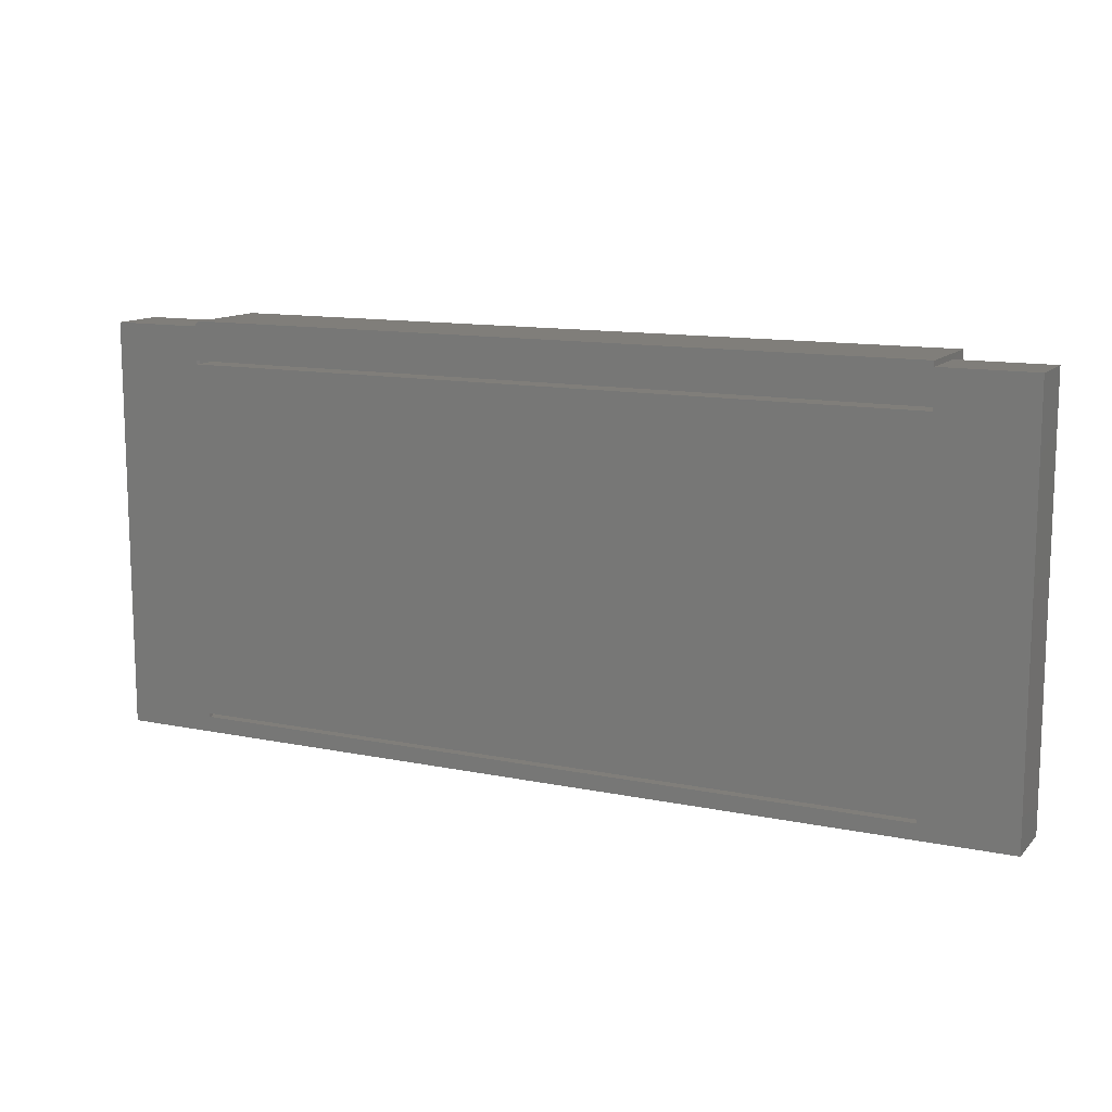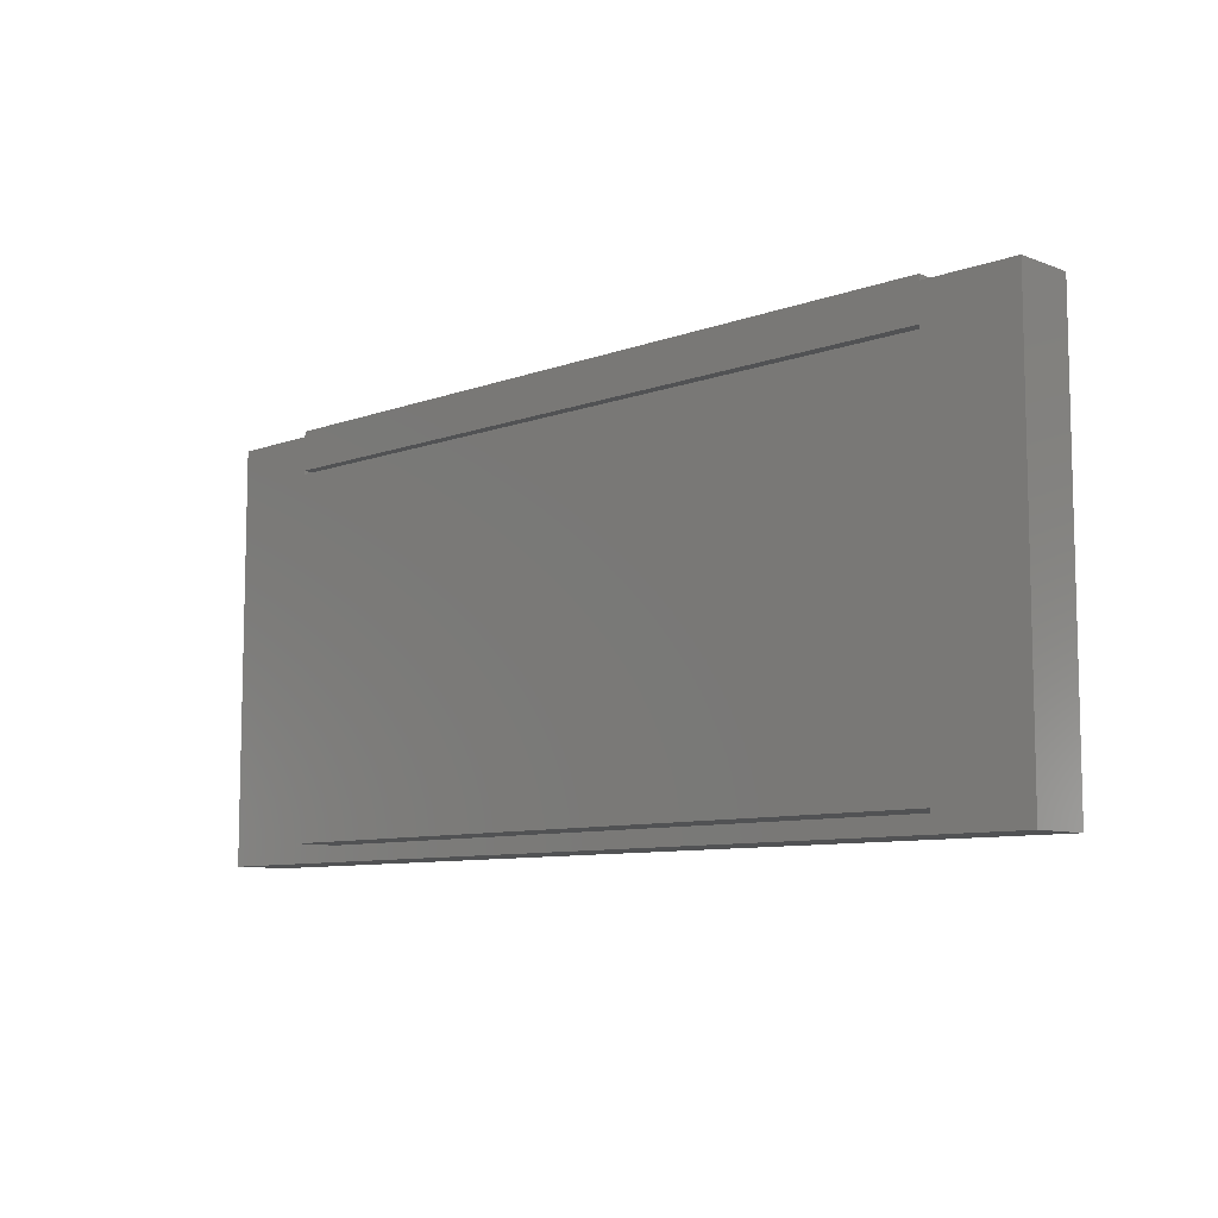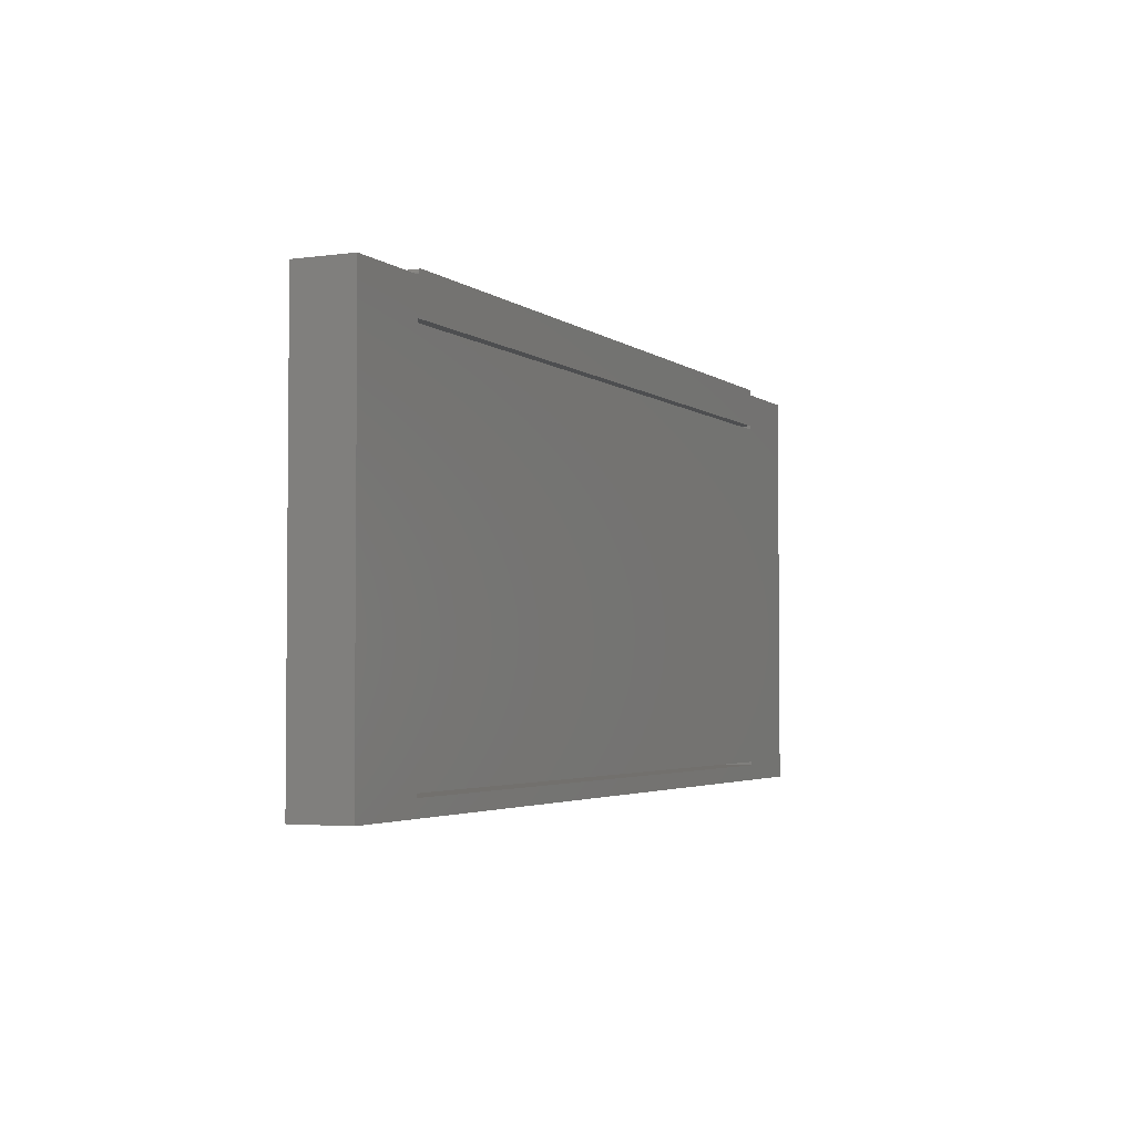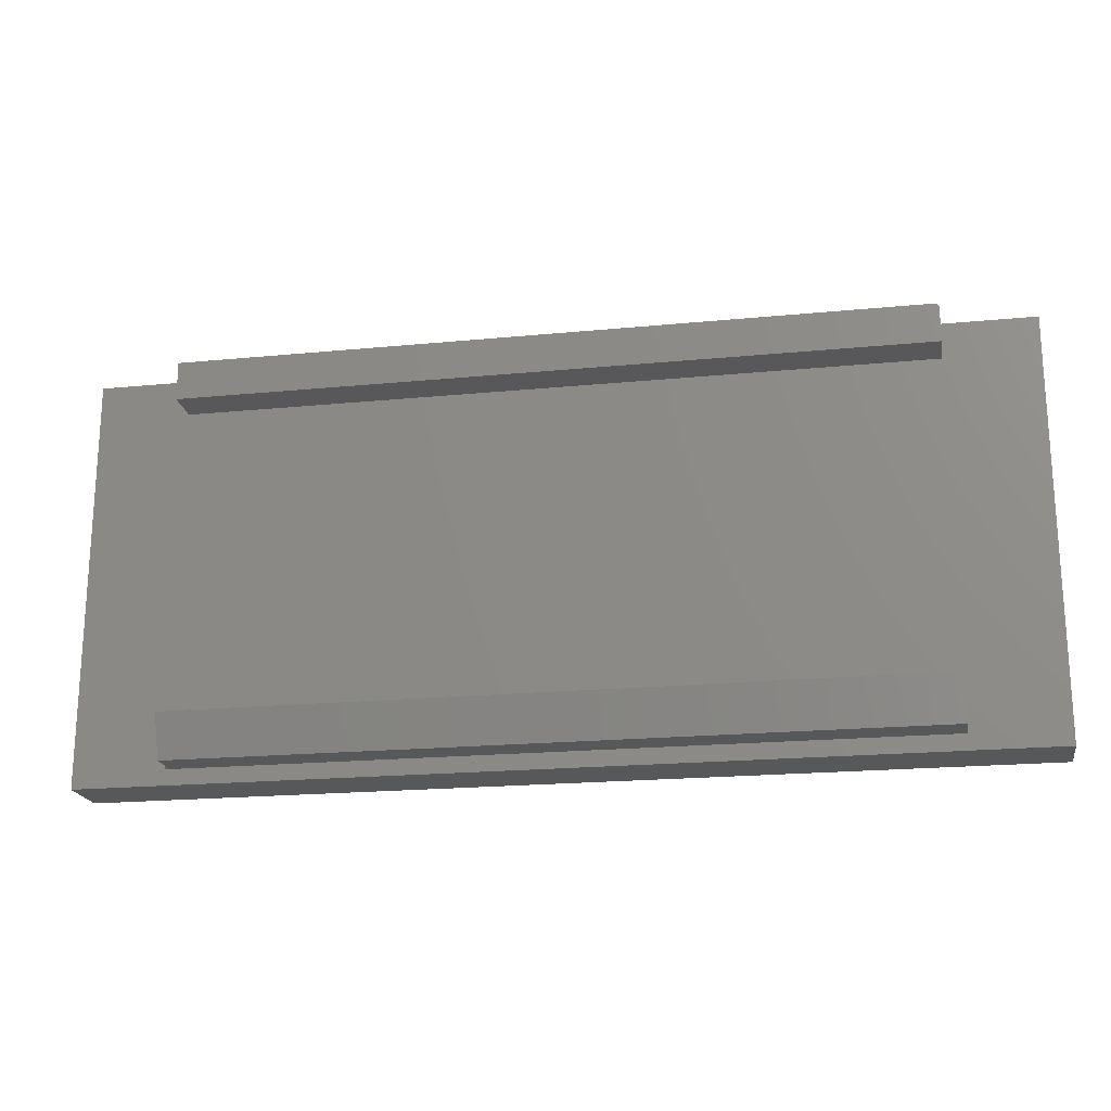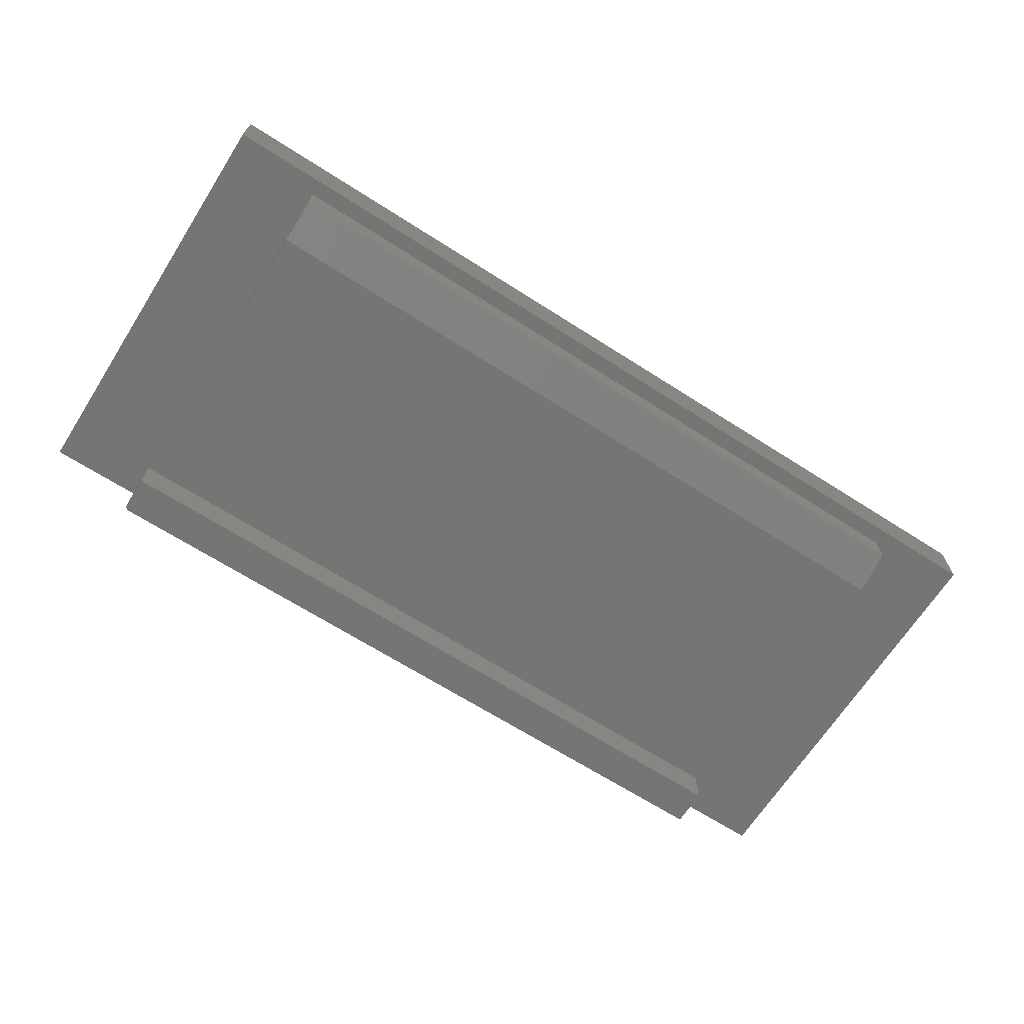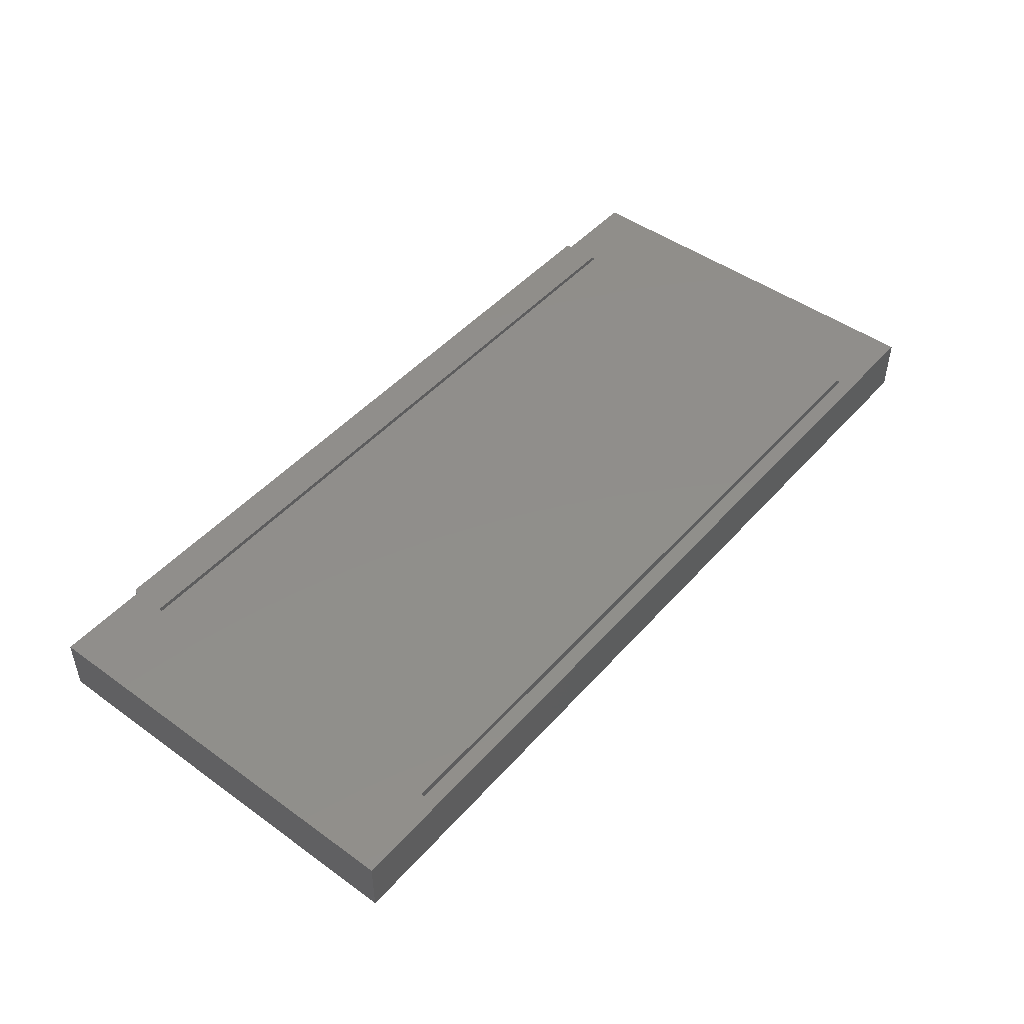
<metadata>
{"format":"stl","ext":"stl","renderer":"f3d","projection":"perspective","resolution":1024,"background":"white","views":[{"elev":12.2,"azim":-154.1,"up":"+Z"},{"elev":-8.7,"azim":-135.5,"up":"+Z"},{"elev":-3.2,"azim":114.8,"up":"+Z"},{"elev":-19.8,"azim":10.2,"up":"+Z"},{"elev":-67.3,"azim":147.4,"up":"+Y"},{"elev":47.2,"azim":129.1,"up":"+Y"}]}
</metadata>
<code>
# stl→obj: 107 verts, 218 faces
v 0.6016 -0.1484 0.3368
v -0.6016 -0.1484 0.2812
v 0.6016 -0.1484 0.2812
v 0.6014 -0.1484 0.3383
v 0.601 -0.1484 0.3397
v 0.6002 -0.1484 0.3411
v 0.5993 -0.1484 0.3423
v 0.5981 -0.1484 0.3433
v 0.5967 -0.1484 0.344
v 0.5953 -0.1484 0.3444
v 0.5938 -0.1484 0.3446
v -0.6016 -0.1484 0.3446
v 0.5938 3.691e-17 0.3446
v -0.6016 -9.58e-17 0.3446
v 0.6016 -0.09375 0.2812
v 0.6016 -0.09375 0.3359
v 0.6002 3.744e-17 0.3411
v 0.601 3.744e-17 0.3397
v 0.5981 3.732e-17 0.3433
v 0.5993 3.739e-17 0.3423
v 0.6016 3.73e-17 0.3359
v 0.7501 5.379e-17 0.3359
v 0.6016 3.426e-17 0.2812
v 0.6014 3.741e-17 0.3383
v 0.7501 1.649e-17 -0.3359
v -0.75 -1.501e-16 -0.3359
v -0.6016 -1.322e-16 -0.3106
v 0.6016 1.406e-18 -0.3106
v 0.6016 1.57e-18 -0.3076
v 0.6016 1.735e-18 -0.3047
v 0.6016 3.393e-17 0.2753
v -0.6015 -9.963e-17 0.2753
v -0.6015 -1.318e-16 -0.3047
v -0.6015 -1.32e-16 -0.3076
v -0.6015 -9.93e-17 0.2812
v -0.6016 -9.628e-17 0.3359
v 0.5953 3.707e-17 0.3444
v 0.5967 3.721e-17 0.344
v -0.75 -1.128e-16 0.3359
v -0.6015 -9.941e-17 0.2794
v 0.6016 3.416e-17 0.2794
v 0.7501 -0.09375 0.3359
v 0.6016 -0.09375 0.2794
v 0.6016 -0.09375 0.2753
v 0.6016 -0.09375 0.2525
v 0.6016 -0.09375 0.25
v 0.6016 -0.09375 0.244
v 0.7501 -0.09375 -0.3359
v -0.75 -0.09375 0.3359
v -0.75 -0.09375 -0.3359
v -0.6015 -0.09375 0.244
v -0.6016 -0.09375 0.25
v -0.6016 -0.09375 0.2525
v -0.6015 -0.09375 0.2753
v -0.6015 -0.09375 0.2794
v -0.6016 -0.09375 0.2812
v -0.6015 -0.09375 0.3359
v 0.6016 -0.09375 -0.3106
v -0.6016 -0.09375 -0.3106
v -0.6015 -0.09375 -0.3076
v -0.6016 -0.09375 -0.3047
v 0.6016 -0.09375 -0.3047
v 0.6016 -0.09375 -0.3076
v 0.6016 -0.007812 0.2812
v 0.6016 -0.007812 0.3281
v 0.6016 -0.08594 0.2812
v 0.6016 -0.08594 0.3281
v 0.6016 -0.08594 0.2794
v 0.6016 -0.007812 0.2794
v 0.7423 -0.007812 -0.3281
v 0.6016 -0.007812 0.244
v 0.6016 -0.007812 -0.3047
v 0.6016 -0.007812 -0.3076
v 0.6016 -0.007812 -0.3106
v 0.6016 -0.007812 -0.3281
v 0.7423 -0.007812 0.3281
v 0.6016 -0.007812 0.2753
v 0.6016 -0.007812 0.25
v 0.7423 -0.08594 0.3281
v 0.7423 -0.08594 -0.3281
v 0.6016 -0.08594 -0.3281
v 0.6016 -0.08594 -0.3106
v 0.6016 -0.08594 -0.3076
v 0.6016 -0.08594 -0.3047
v 0.6016 -0.08594 0.244
v 0.6016 -0.08594 0.25
v 0.6016 -0.08594 0.2753
v -0.6016 -0.1484 -0.2344
v 0.6016 -0.1484 -0.2344
v -0.6016 -0.1484 0.2525
v 0.6016 -0.1484 0.2525
v -0.6016 -0.125 -0.3047
v 0.6016 -0.125 -0.3047
v -0.7422 -0.08594 -0.3281
v -0.6093 -0.08594 -0.3281
v -0.7422 -0.007812 -0.3281
v -0.6093 -0.007812 -0.3281
v -0.6093 -0.08594 -0.3076
v -0.6093 -0.08594 0.244
v -0.6093 -0.007812 -0.3076
v -0.6093 -0.007812 0.244
v -0.6093 -0.08594 0.2794
v -0.6093 -0.007812 0.2794
v -0.6093 -0.08594 0.3281
v -0.6093 -0.007812 0.3281
v -0.7422 -0.08594 0.3281
v -0.7422 -0.007812 0.3281
f 1 2 3
f 4 5 6
f 4 6 7
f 4 7 8
f 4 8 9
f 4 9 10
f 4 10 11
f 12 2 1
f 12 1 4
f 12 4 11
f 11 13 12
f 12 13 14
f 15 16 3
f 3 16 1
f 17 18 19
f 20 17 19
f 21 22 23
f 21 23 19
f 21 19 18
f 21 18 24
f 25 26 27
f 25 27 28
f 25 28 29
f 25 29 30
f 25 30 31
f 26 32 33
f 26 33 34
f 26 34 27
f 23 35 36
f 23 36 14
f 23 14 13
f 23 13 37
f 23 37 38
f 23 38 19
f 39 36 35
f 39 35 40
f 39 40 32
f 39 32 26
f 22 25 31
f 22 31 41
f 22 41 23
f 32 31 33
f 33 31 30
f 42 22 16
f 16 22 21
f 42 16 15
f 42 15 43
f 42 43 44
f 42 44 45
f 42 45 46
f 42 46 47
f 42 47 48
f 49 50 51
f 49 51 52
f 49 52 53
f 49 53 54
f 49 54 55
f 49 55 56
f 49 56 57
f 50 48 58
f 50 58 59
f 50 59 60
f 50 60 61
f 50 61 51
f 48 47 62
f 48 62 63
f 48 63 58
f 44 54 45
f 45 54 53
f 1 24 4
f 1 16 24
f 13 10 37
f 13 11 10
f 10 9 37
f 37 9 38
f 9 8 38
f 38 8 19
f 8 7 19
f 19 7 20
f 7 6 20
f 20 6 17
f 6 5 17
f 17 5 18
f 5 4 18
f 18 4 24
f 21 24 16
f 64 65 66
f 66 65 67
f 14 36 57
f 56 2 57
f 57 2 12
f 57 12 14
f 55 40 56
f 56 40 35
f 15 66 43
f 43 66 68
f 64 23 69
f 69 23 41
f 70 71 72
f 70 72 73
f 70 73 74
f 70 74 75
f 76 65 64
f 76 64 69
f 76 69 77
f 76 77 78
f 76 78 71
f 76 71 70
f 79 67 76
f 76 67 65
f 80 81 82
f 80 82 83
f 80 83 84
f 80 84 85
f 79 80 85
f 79 85 86
f 79 86 87
f 79 87 68
f 79 68 66
f 79 66 67
f 57 36 49
f 49 36 39
f 56 35 23
f 2 56 23
f 2 23 64
f 2 64 66
f 2 66 15
f 2 15 3
f 88 89 90
f 90 89 91
f 88 61 92
f 90 53 52
f 90 52 51
f 90 51 61
f 90 61 88
f 93 62 47
f 91 89 93
f 91 93 47
f 91 47 46
f 91 46 45
f 61 33 30
f 92 61 30
f 92 30 72
f 92 72 84
f 92 84 62
f 92 62 93
f 89 88 93
f 93 88 92
f 87 72 71
f 87 71 78
f 87 78 77
f 72 87 86
f 72 86 85
f 72 85 84
f 91 45 90
f 90 45 53
f 60 34 61
f 61 34 33
f 72 30 73
f 73 30 29
f 62 84 63
f 63 84 83
f 54 32 55
f 55 32 40
f 69 41 77
f 77 41 31
f 43 68 44
f 44 68 87
f 32 54 44
f 32 44 87
f 32 87 77
f 32 77 31
f 50 26 48
f 48 26 25
f 80 79 70
f 70 79 76
f 48 25 42
f 42 25 22
f 49 39 50
f 50 39 26
f 75 74 81
f 81 74 82
f 73 29 74
f 74 29 28
f 63 83 58
f 58 83 82
f 59 27 60
f 60 27 34
f 81 80 75
f 75 80 70
f 27 59 58
f 27 58 82
f 27 82 74
f 27 74 28
f 94 95 96
f 96 95 97
f 98 99 100
f 100 99 101
f 99 102 101
f 101 102 103
f 102 104 103
f 103 104 105
f 95 98 97
f 97 98 100
f 104 106 105
f 105 106 107
f 106 94 107
f 107 94 96
f 96 100 101
f 96 97 100
f 107 96 101
f 107 101 103
f 107 103 105
f 99 98 94
f 98 95 94
f 106 104 102
f 106 102 99
f 106 99 94

</code>
